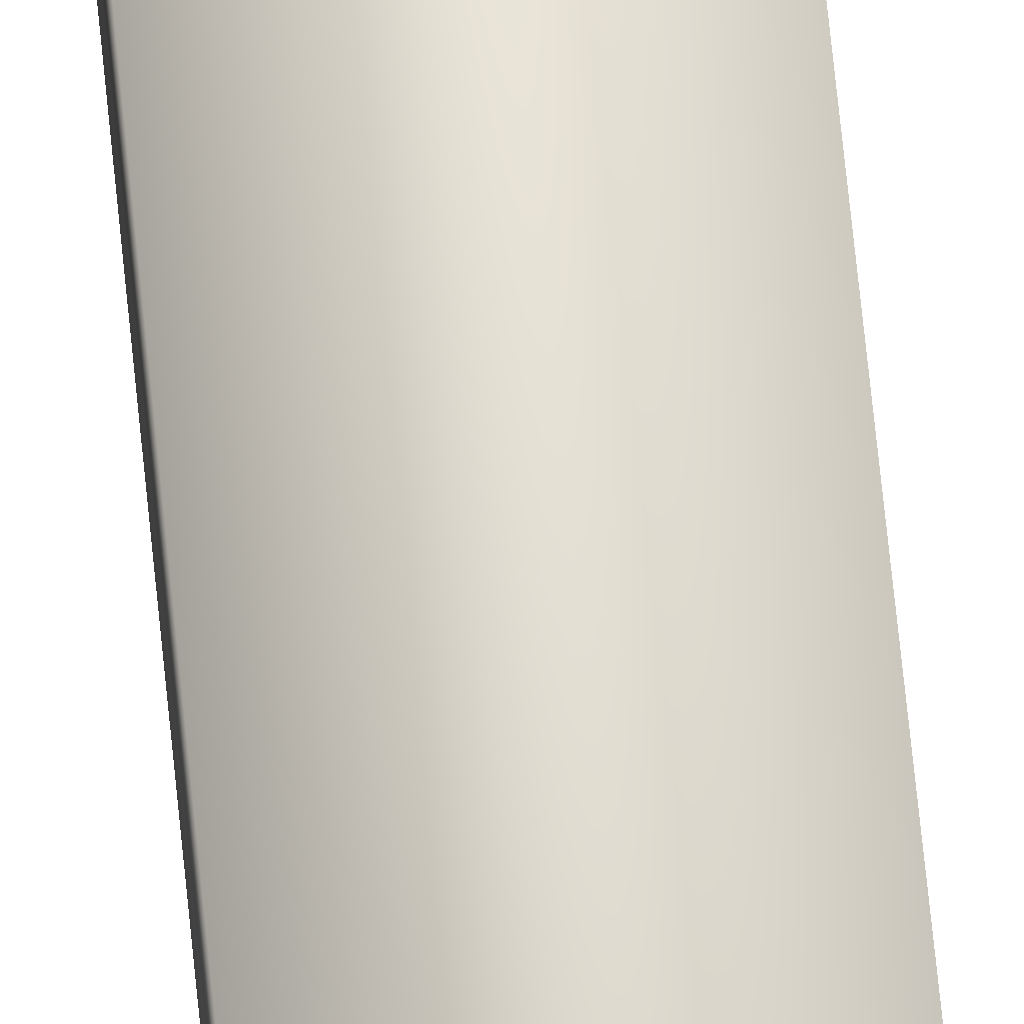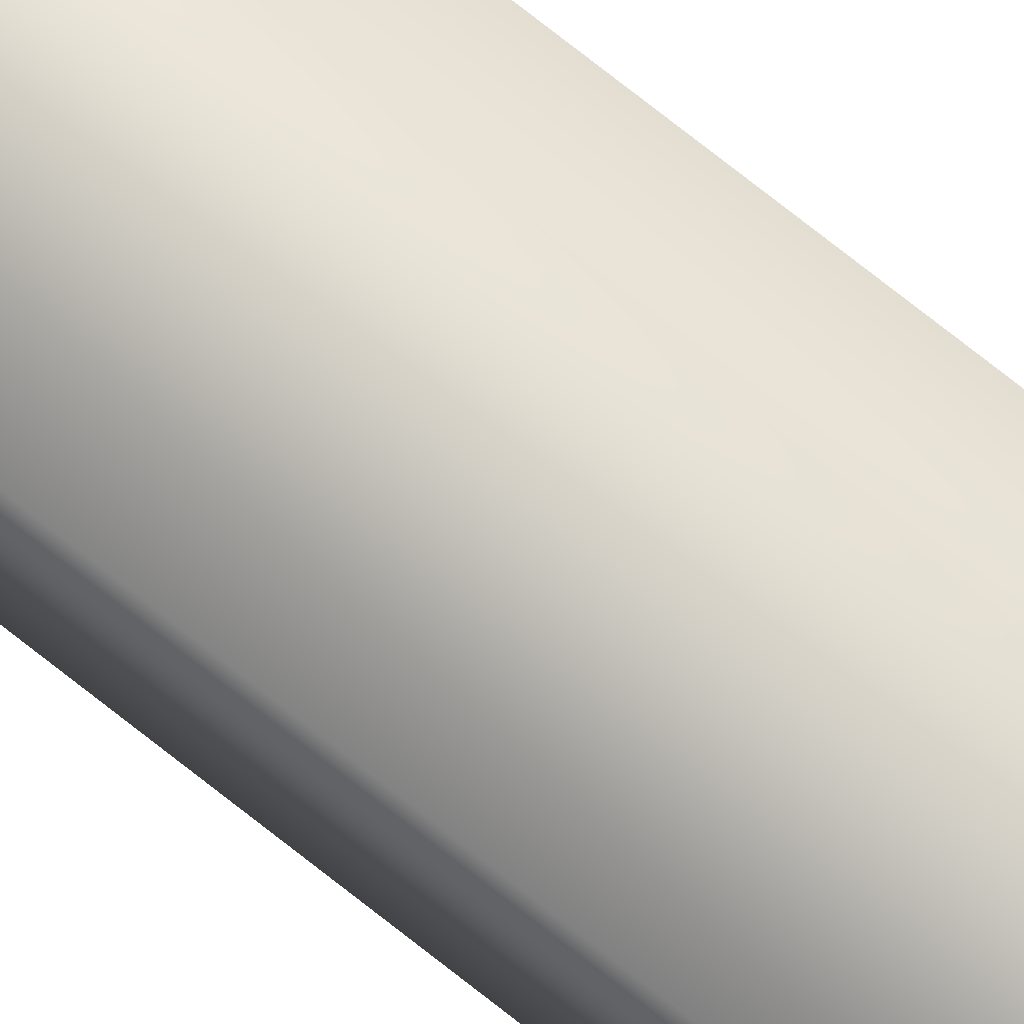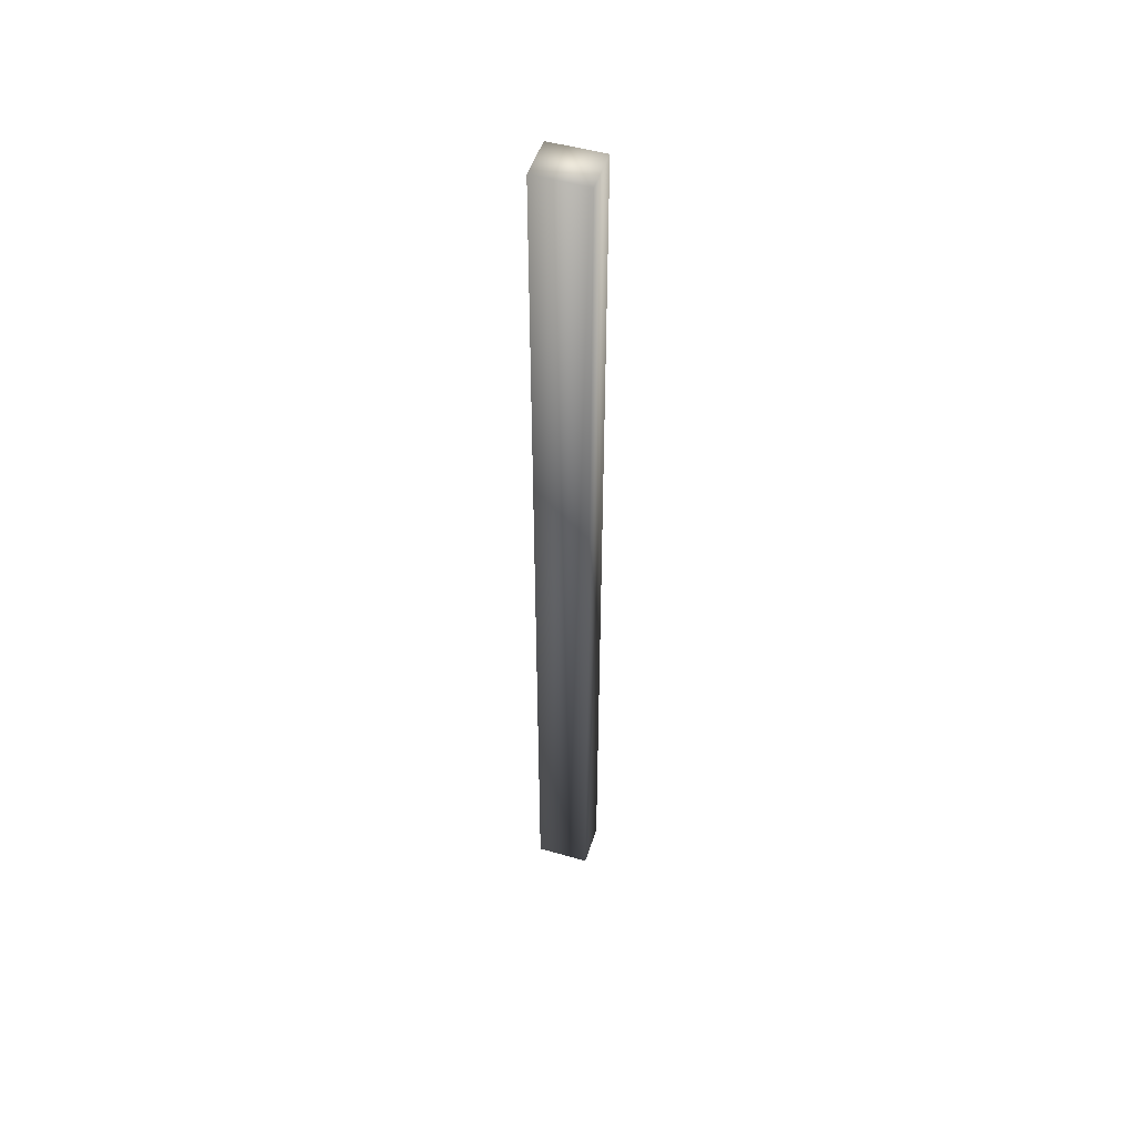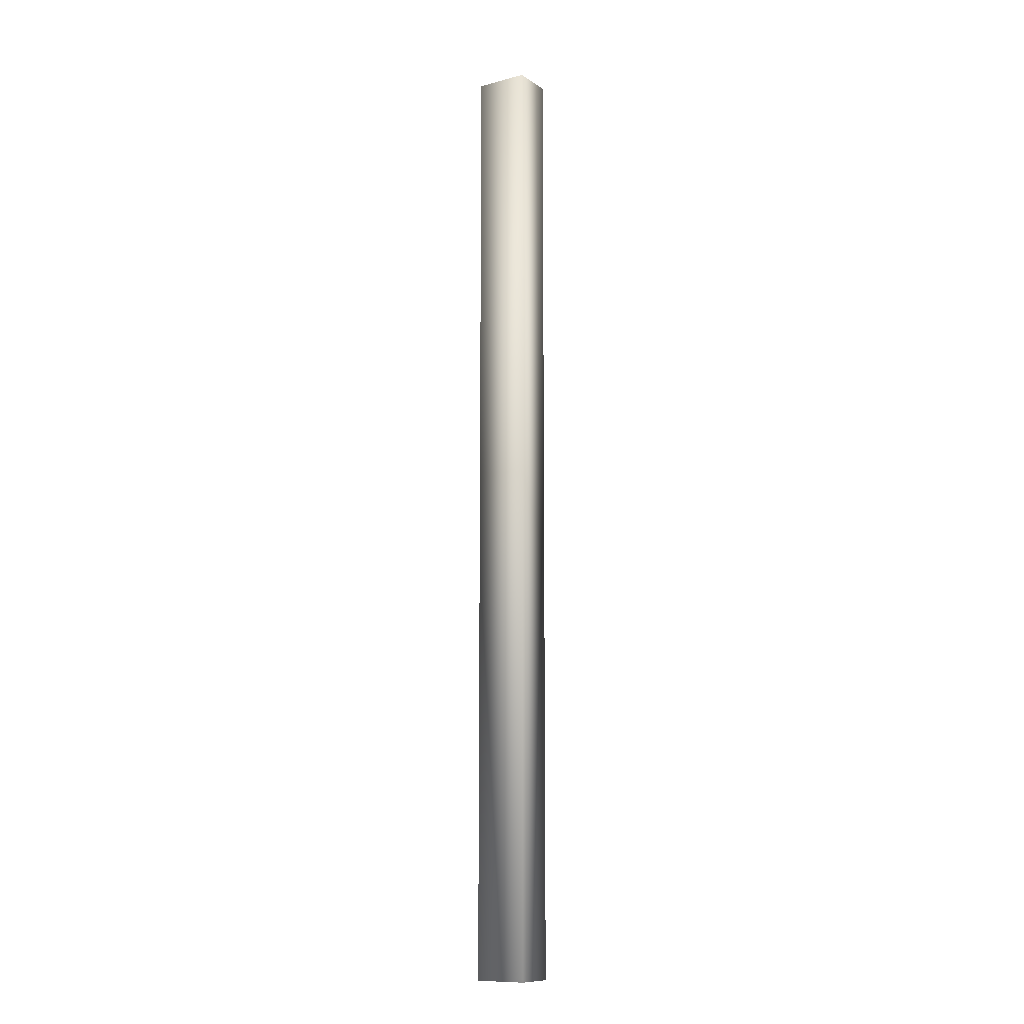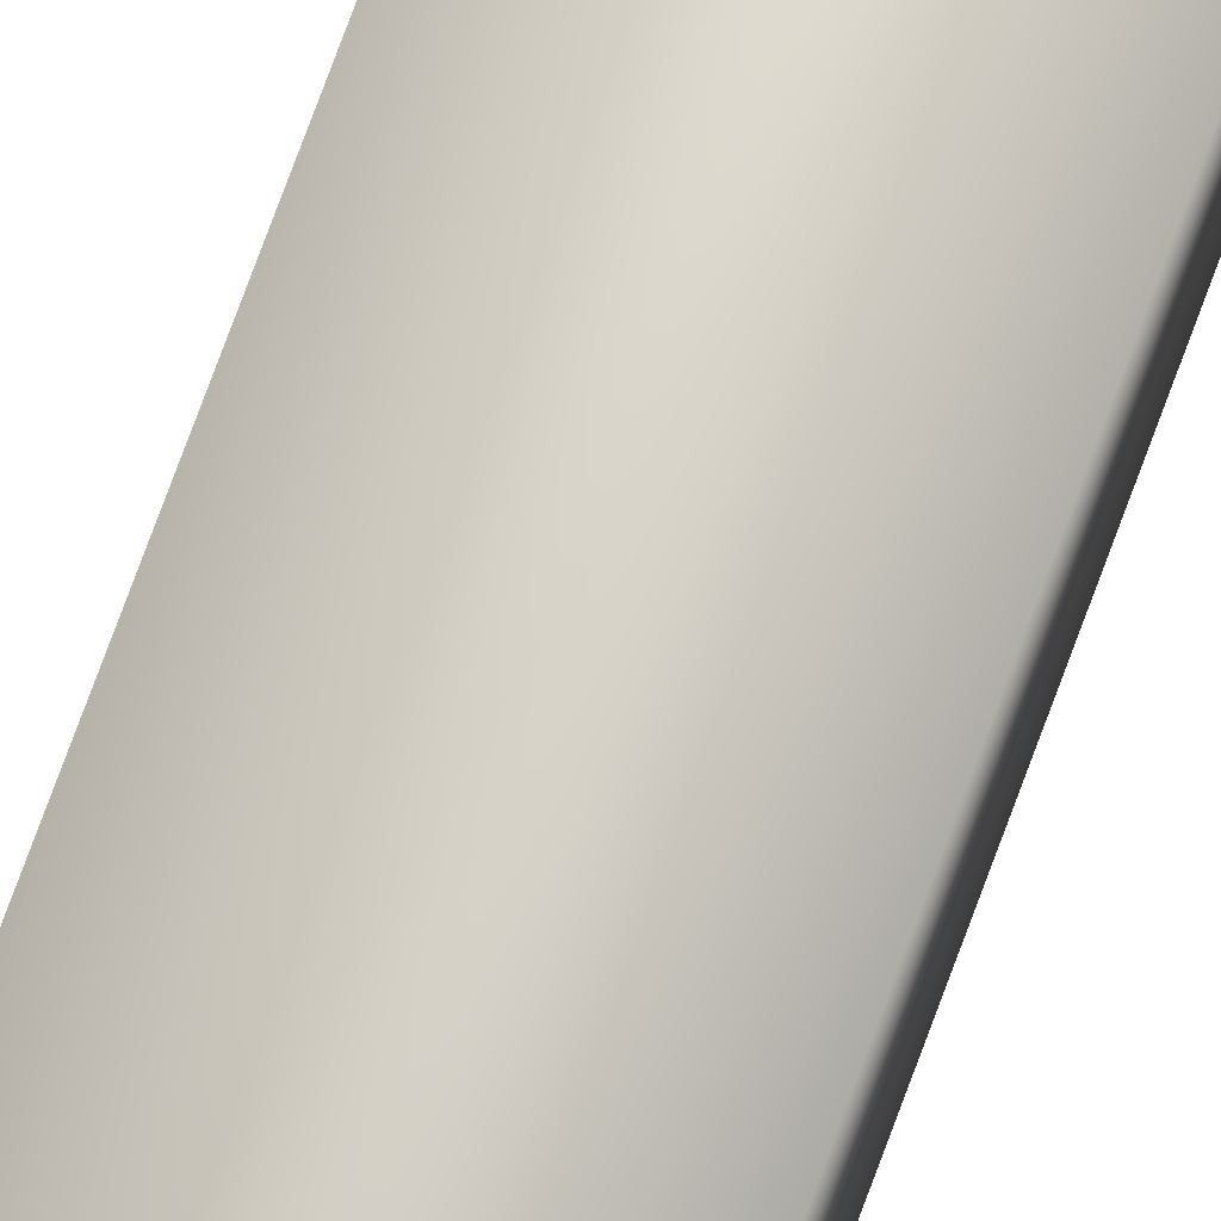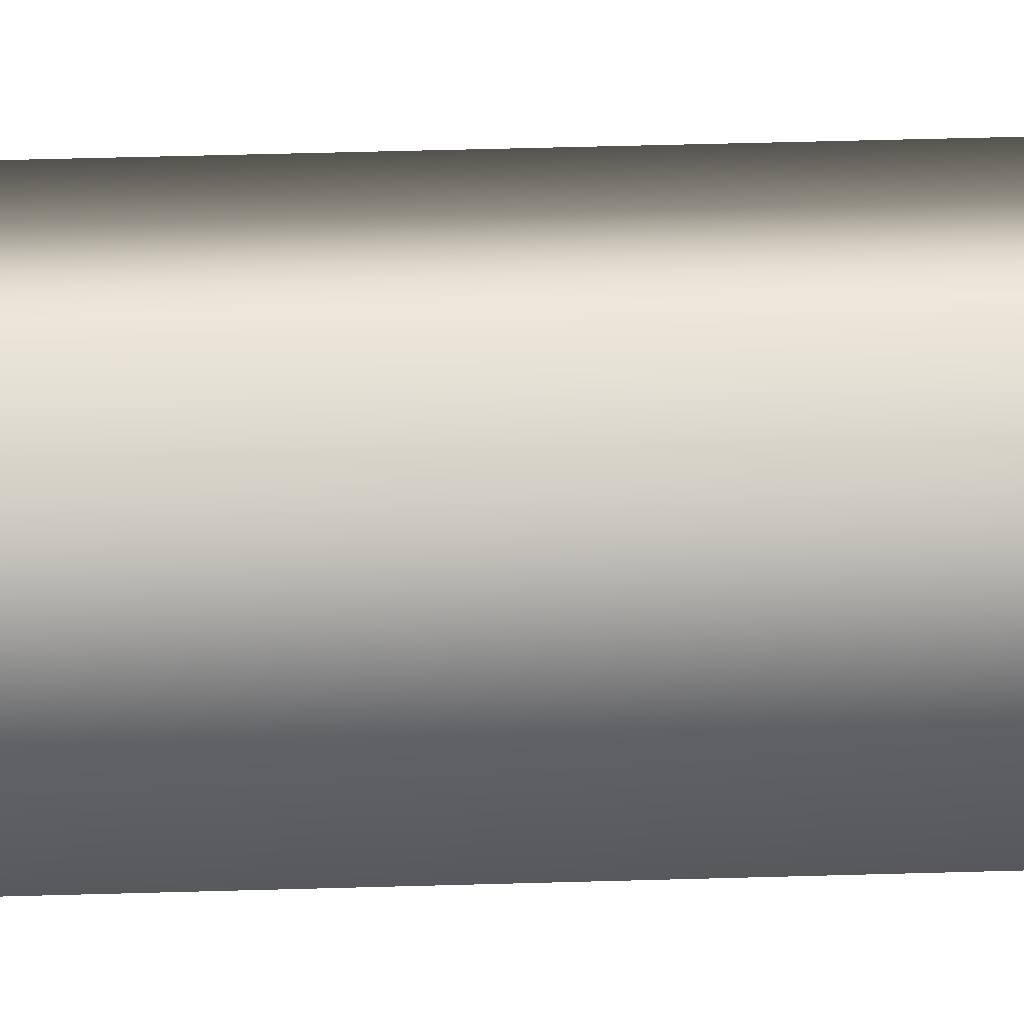
<metadata>
{"format":"obj","ext":"obj","renderer":"f3d","projection":"perspective","resolution":1024,"background":"white","views":[{"elev":66.1,"azim":-5.6,"up":"+Y"},{"elev":75.2,"azim":-51.7,"up":"+Y"},{"elev":49.9,"azim":-162.5,"up":"+Z"},{"elev":-11.0,"azim":32.9,"up":"+Z"},{"elev":75.2,"azim":-159.8,"up":"+Y"},{"elev":15.4,"azim":-95.2,"up":"+Y"}]}
</metadata>
<code>
v  -44.65 0 -31.27
v  -44.65 0 42.84
v  -48.76 0 42.84
v  -48.76 0 -31.27
v  -44.65 3.294 -31.27
v  -48.76 3.294 -31.27
v  -48.76 3.294 42.84
v  -44.65 3.294 42.84
o Pared_z1
g Pared_z1
f 1 2 3 4
f 5 6 7 8
f 1 4 6 5
f 4 3 7 6
f 3 2 8 7
f 2 1 5 8

</code>
